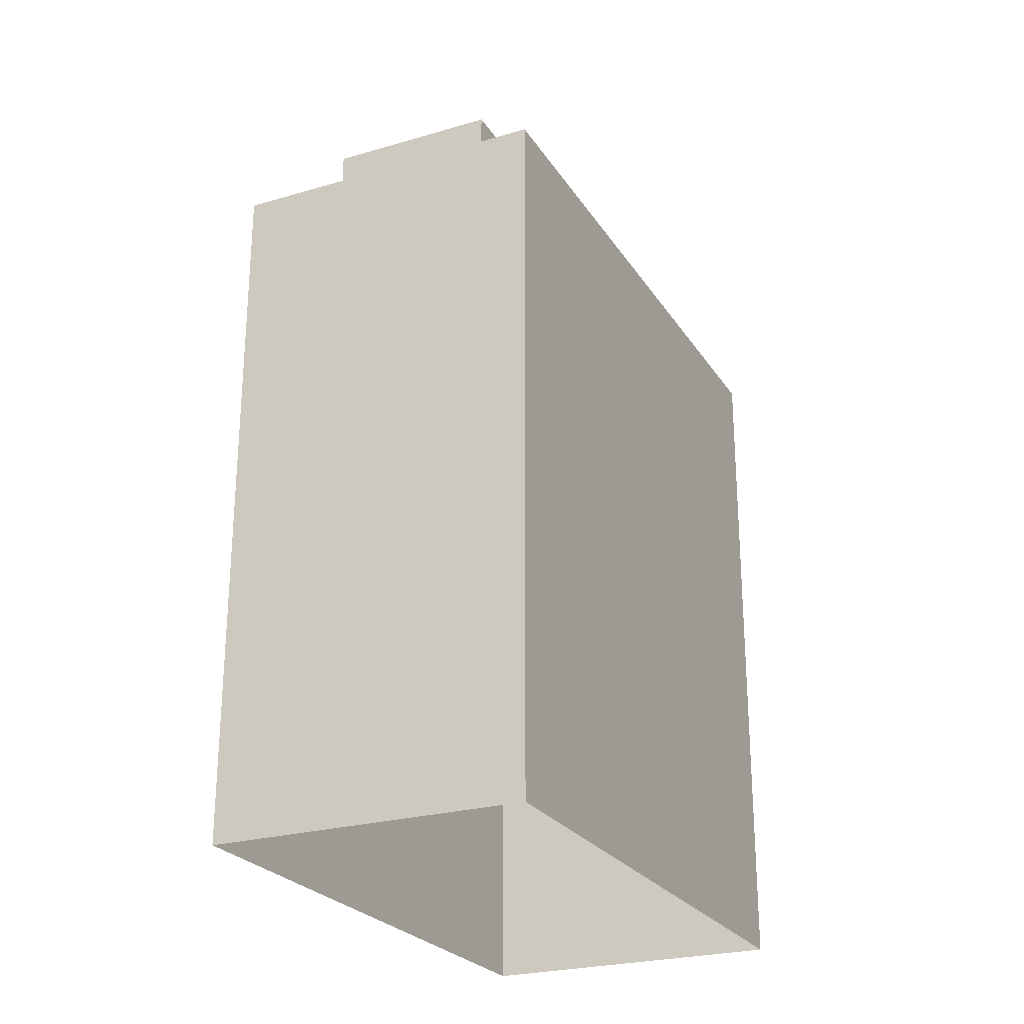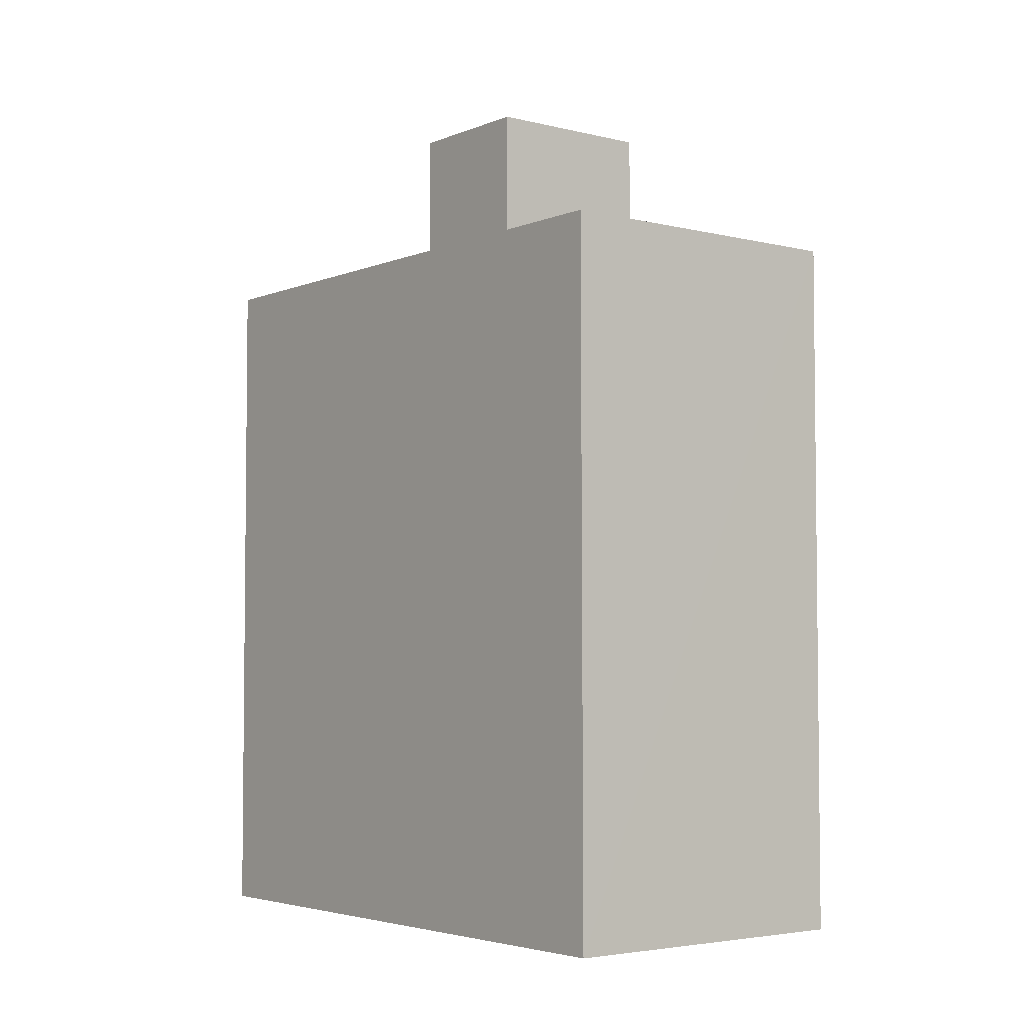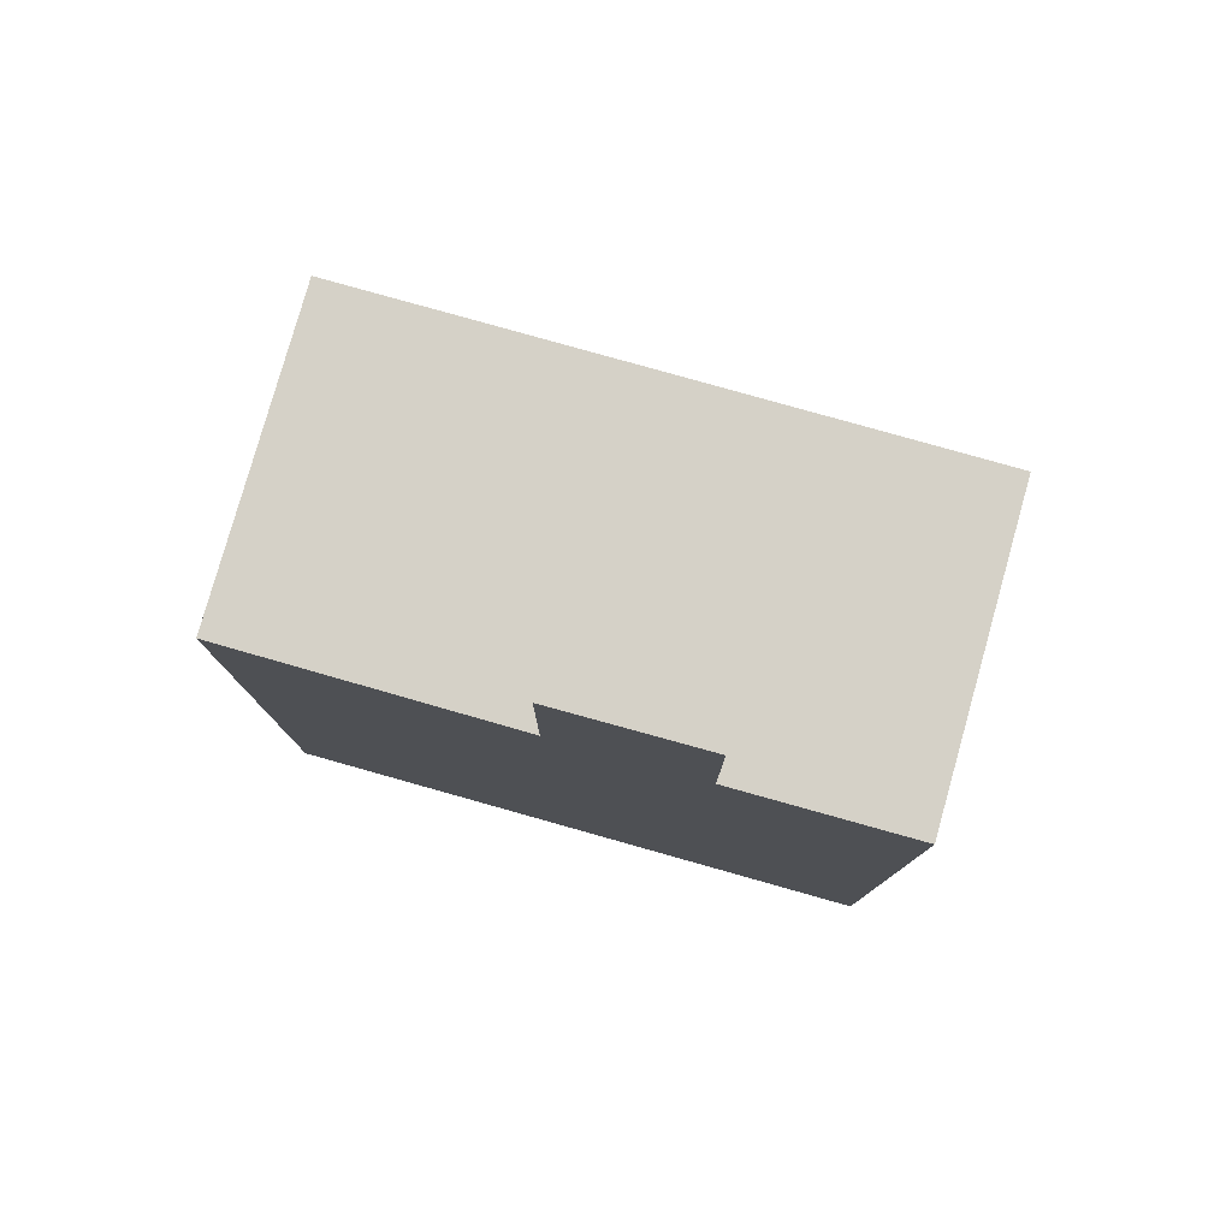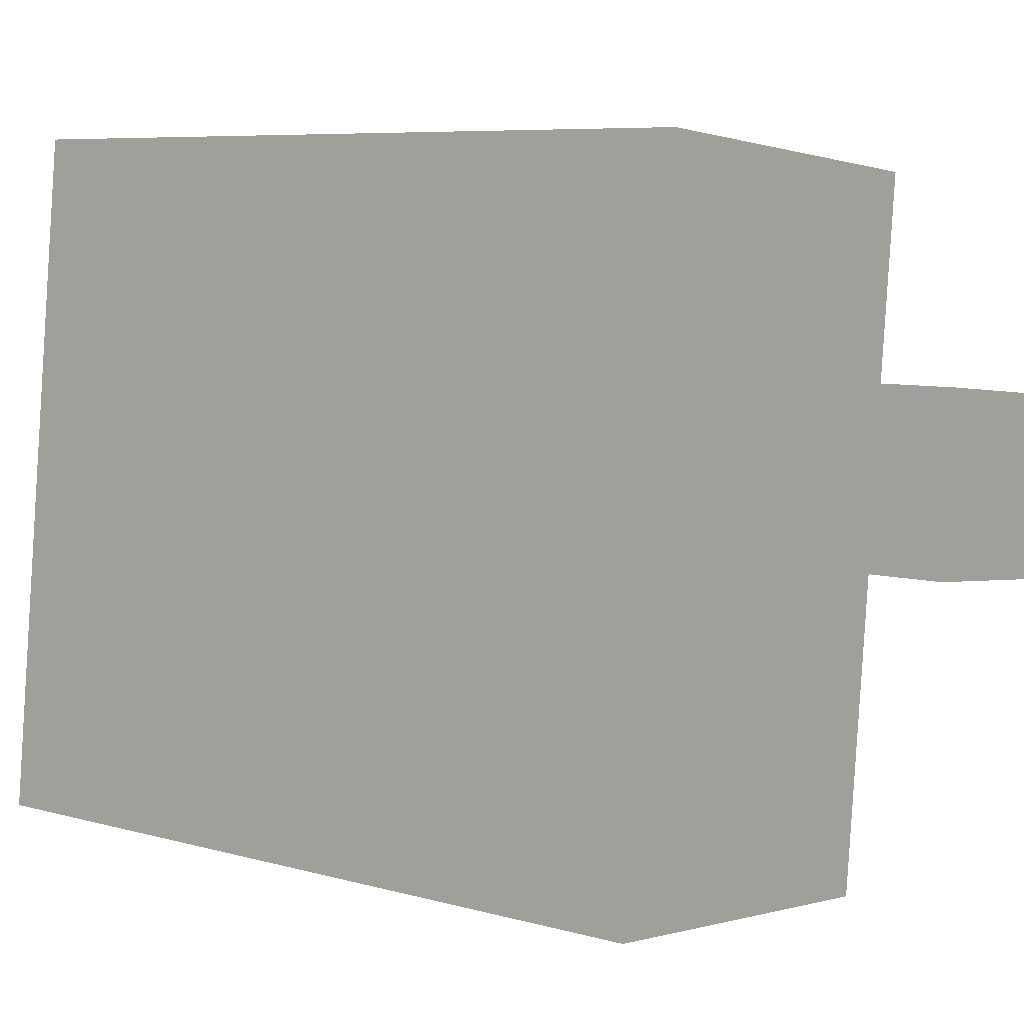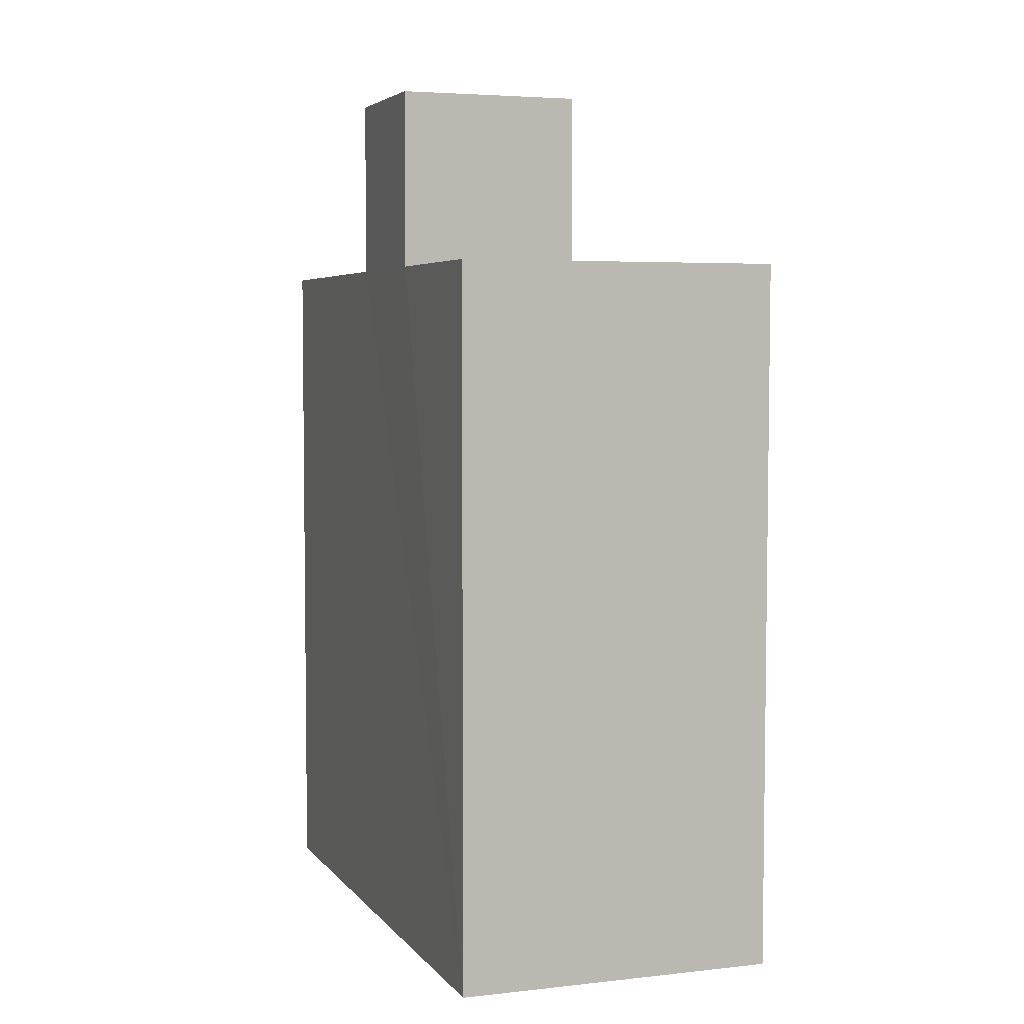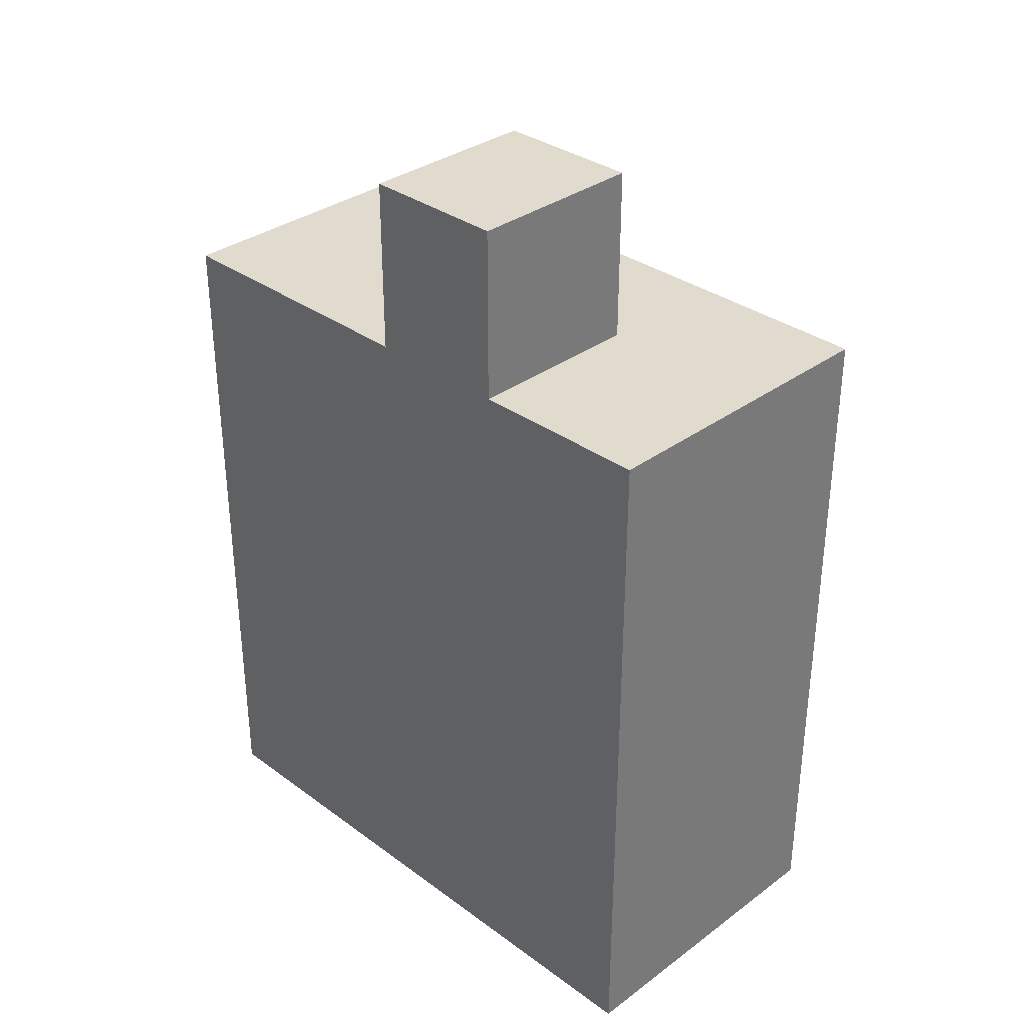
<metadata>
{"format":"obj","ext":"obj","renderer":"f3d","projection":"perspective","resolution":1024,"background":"white","views":[{"elev":-25.2,"azim":-160.3,"up":"+Z"},{"elev":-4.1,"azim":-43.8,"up":"+Z"},{"elev":79.2,"azim":100.0,"up":"+Z"},{"elev":7.1,"azim":-50.6,"up":"+Y"},{"elev":4.6,"azim":154.6,"up":"+Z"},{"elev":33.4,"azim":129.3,"up":"+Z"}]}
</metadata>
<code>
v -3.718e+05 -1.038e+05 32.72
v -3.718e+05 -1.037e+05 32.72
v -3.718e+05 -1.037e+05 32.72
v -3.718e+05 -1.038e+05 32.72
v -3.718e+05 -1.037e+05 59.14
v -3.718e+05 -1.037e+05 59.14
v -3.718e+05 -1.037e+05 59.14
v -3.718e+05 -1.037e+05 59.14
v -3.718e+05 -1.037e+05 53.86
v -3.718e+05 -1.037e+05 53.86
v -3.718e+05 -1.037e+05 53.86
v -3.718e+05 -1.037e+05 53.86
v -3.718e+05 -1.038e+05 53.87
v -3.718e+05 -1.037e+05 53.86
v -3.718e+05 -1.038e+05 53.86
v -3.718e+05 -1.037e+05 53.86
f 1 2 3
f 1 4 2
f 5 6 7
f 5 8 6
f 9 10 11
f 12 9 11
f 13 14 15
f 10 15 14
f 14 13 16
f 10 14 11
f 9 3 2
f 10 9 2
f 11 5 7
f 12 11 7
f 13 4 1
f 13 15 4
f 14 6 8
f 14 16 6
f 11 8 5
f 11 14 8
f 15 2 4
f 15 10 2
f 1 3 16
f 1 16 13
f 3 9 12
f 16 12 6
f 6 12 7
f 3 12 16

</code>
